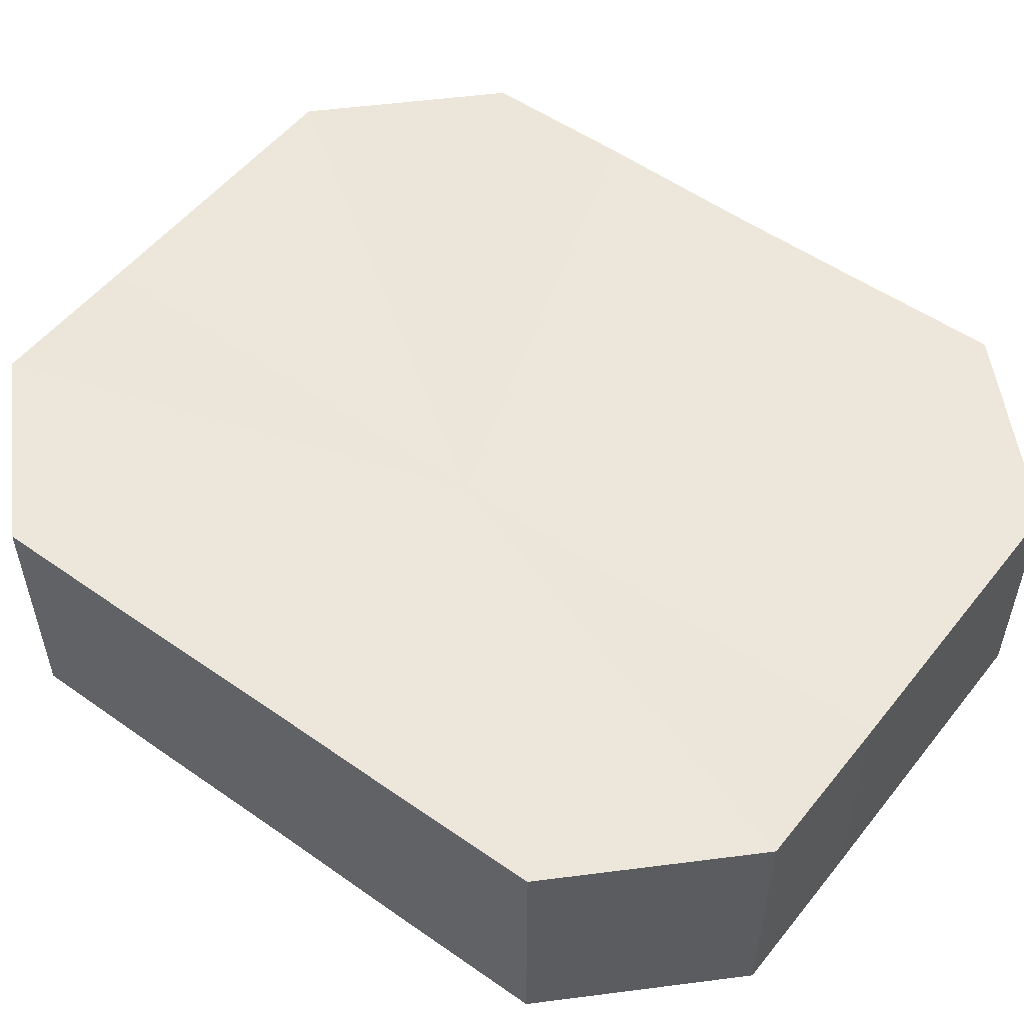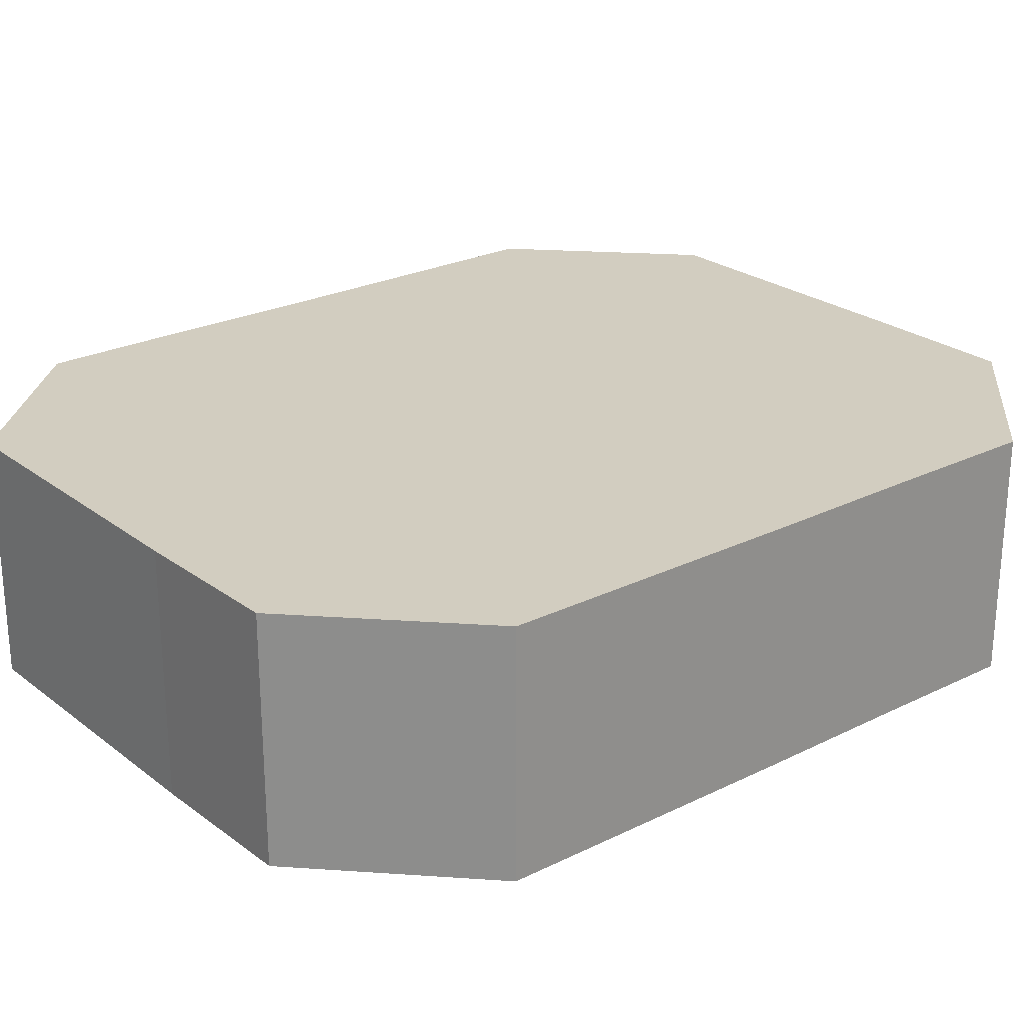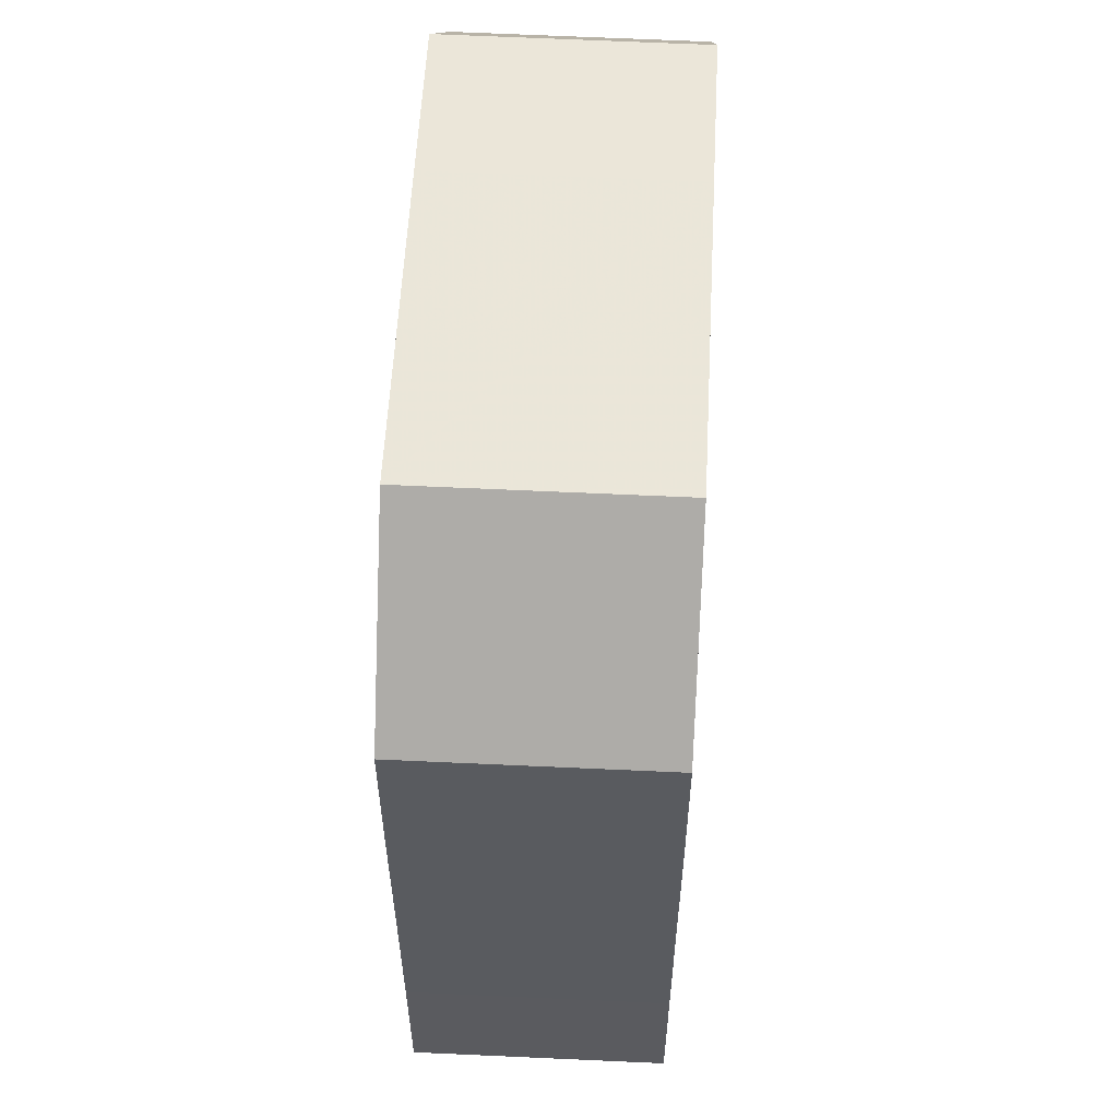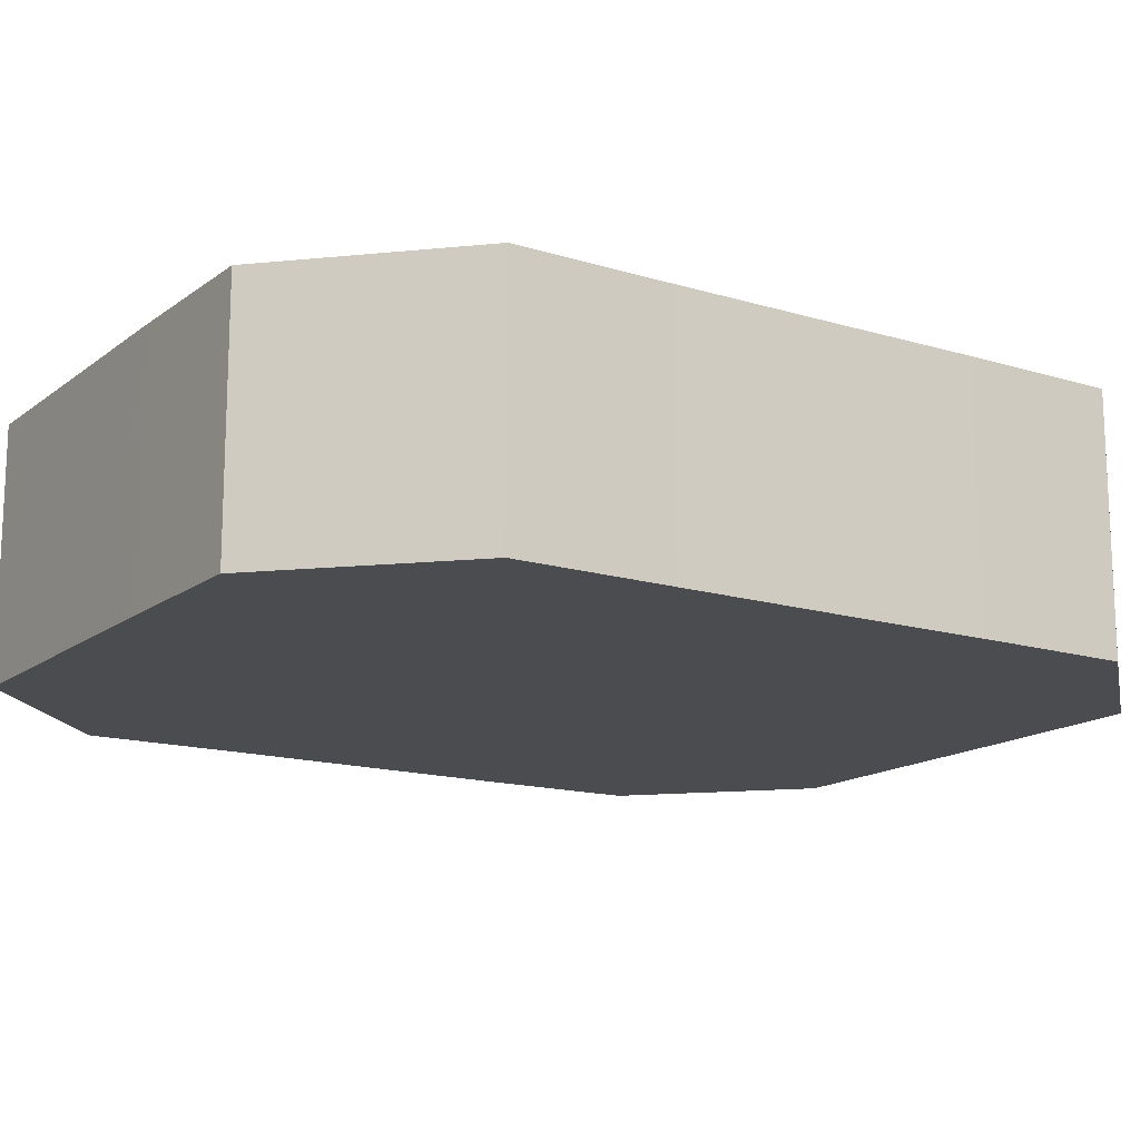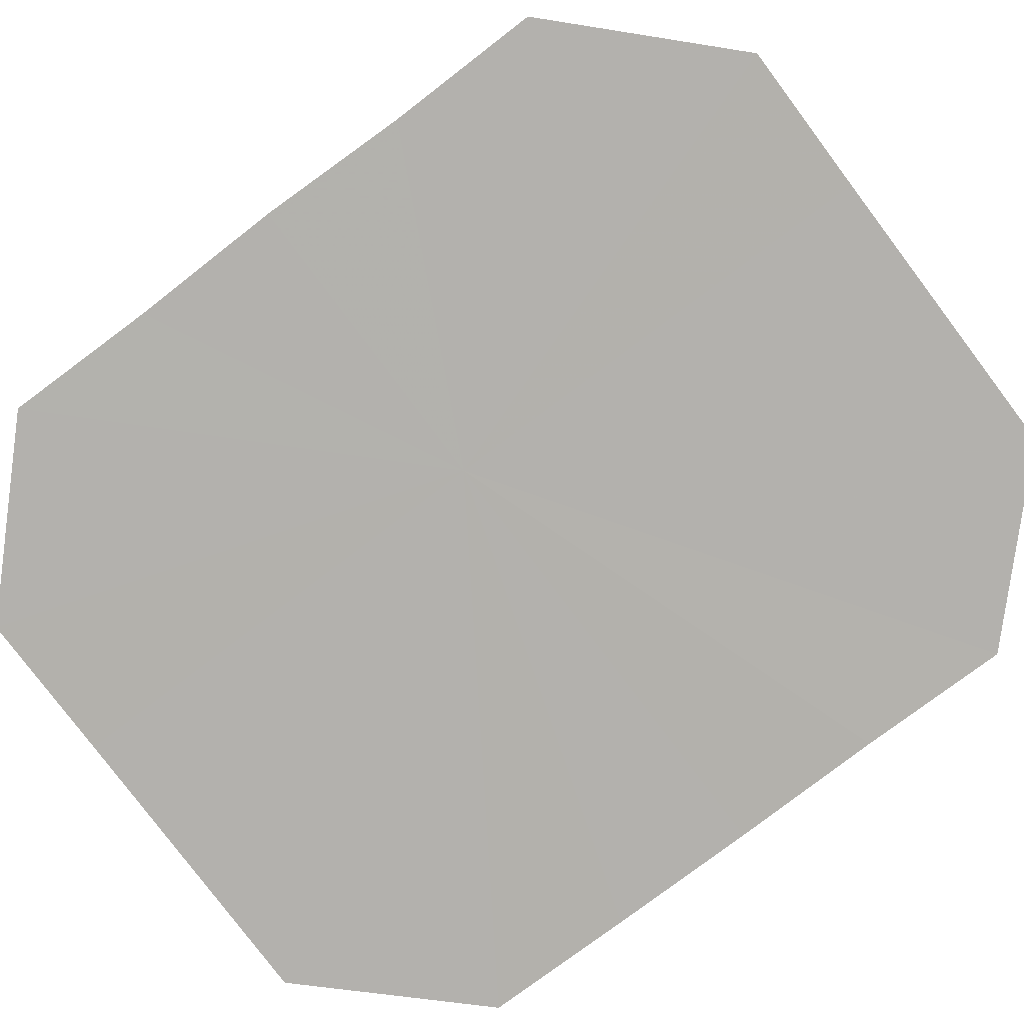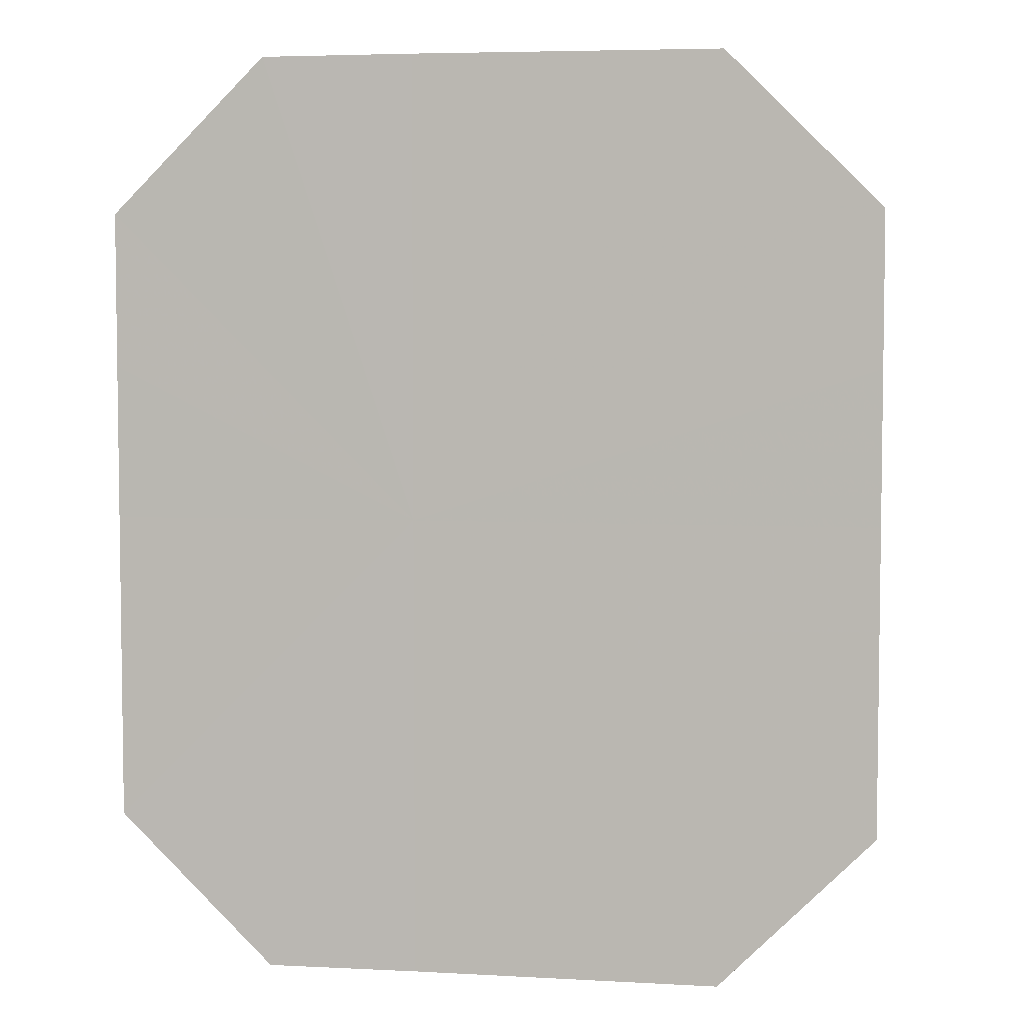
<metadata>
{"format":"obj","ext":"obj","renderer":"f3d","projection":"perspective","resolution":1024,"background":"white","views":[{"elev":52.9,"azim":-52.7,"up":"+Z"},{"elev":24.5,"azim":-129.0,"up":"+Z"},{"elev":57.6,"azim":93.0,"up":"+Y"},{"elev":-15.2,"azim":-122.8,"up":"+Z"},{"elev":-79.2,"azim":-53.0,"up":"+Z"},{"elev":4.9,"azim":9.3,"up":"+Y"}]}
</metadata>
<code>
o 11207
v 2234 1860 7.615
v 2234 1860 7.615
v 2234 1860 7.631
v 2234 1860 7.615
v 2234 1860 7.631
v 2234 1860 7.615
v 2234 1860 7.631
v 2234 1860 7.615
v 2234 1860 7.631
v 2234 1860 7.615
v 2234 1860 7.631
v 2234 1860 7.615
v 2234 1860 7.631
v 2234 1860 7.615
v 2234 1860 7.631
v 2234 1860 7.615
v 2234 1860 7.631
v 2234 1860 7.615
v 2234 1860 7.631
v 2234 1860 7.615
v 2234 1860 7.631
v 2234 1860 7.615
v 2234 1860 7.631
v 2234 1860 7.615
v 2234 1860 7.631
v 2234 1860 7.615
v 2234 1860 7.631
v 2234 1860 7.615
v 2234 1860 7.631
v 2234 1860 7.615
v 2234 1860 7.631
v 2234 1860 7.631
v 2234 1860 7.631
v 2234 1860 7.615
v 2234 1860 7.631
v 2234 1860 7.615
v 2234 1860 7.631
v 2234 1860 7.631
v 2234 1860 7.615
v 2234 1860 7.631
v 2234 1860 7.615
v 2234 1860 7.615
v 2234 1860 7.631
v 2234 1860 7.631
v 2234 1860 7.615
v 2234 1860 7.631
v 2234 1860 7.615
v 2234 1860 7.615
v 2234 1860 7.631
v 2234 1860 7.631
v 2234 1860 7.615
v 2234 1860 7.631
v 2234 1860 7.615
v 2234 1860 7.615
v 2234 1860 7.631
v 2234 1860 7.631
v 2234 1860 7.615
v 2234 1860 7.631
v 2234 1860 7.615
v 2234 1860 7.615
v 2234 1860 7.631
v 2234 1860 7.631
v 2234 1860 7.615
v 2234 1860 7.615
v 2234 1860 7.615
v 2234 1860 7.615
v 2234 1860 7.615
v 2234 1860 7.615
v 2234 1860 7.615
v 2234 1860 7.615
v 2234 1860 7.615
v 2234 1860 7.615
v 2234 1860 7.615
v 2234 1860 7.615
v 2234 1860 7.615
v 2234 1860 7.615
v 2234 1860 7.615
v 2234 1860 7.615
v 2234 1860 7.615
v 2234 1860 7.615
v 2234 1860 7.615
v 2234 1860 7.631
v 2234 1860 7.631
v 2234 1860 7.631
v 2234 1860 7.631
v 2234 1860 7.631
v 2234 1860 7.631
v 2234 1860 7.631
v 2234 1860 7.631
v 2234 1860 7.631
v 2234 1860 7.631
v 2234 1860 7.631
v 2234 1860 7.631
v 2234 1860 7.631
v 2234 1860 7.631
v 2234 1860 7.631
v 2234 1860 7.631
v 2234 1860 7.631
f 1 2 3
f 2 4 5
f 6 1 7
f 4 8 9
f 10 6 11
f 8 12 13
f 14 10 15
f 12 16 17
f 18 14 19
f 16 20 21
f 22 18 23
f 20 24 25
f 26 22 27
f 24 28 29
f 30 26 31
f 28 30 32
f 33 34 35
f 35 36 37
f 38 39 33
f 40 41 38
f 37 42 43
f 44 45 40
f 46 47 44
f 43 48 49
f 50 51 46
f 52 53 50
f 49 54 55
f 56 57 52
f 58 59 56
f 55 60 61
f 62 63 58
f 61 64 62
f 65 66 67
f 65 68 66
f 65 67 69
f 65 70 68
f 65 69 71
f 65 72 70
f 65 71 73
f 65 74 72
f 65 73 75
f 65 76 74
f 65 75 77
f 65 78 76
f 65 77 79
f 65 80 78
f 65 79 81
f 65 81 80
f 82 83 84
f 82 85 83
f 82 84 86
f 82 87 85
f 82 86 88
f 82 89 87
f 82 88 90
f 82 91 89
f 82 90 92
f 82 93 91
f 82 92 94
f 82 95 93
f 82 94 96
f 82 97 95
f 82 96 98
f 82 98 97

</code>
